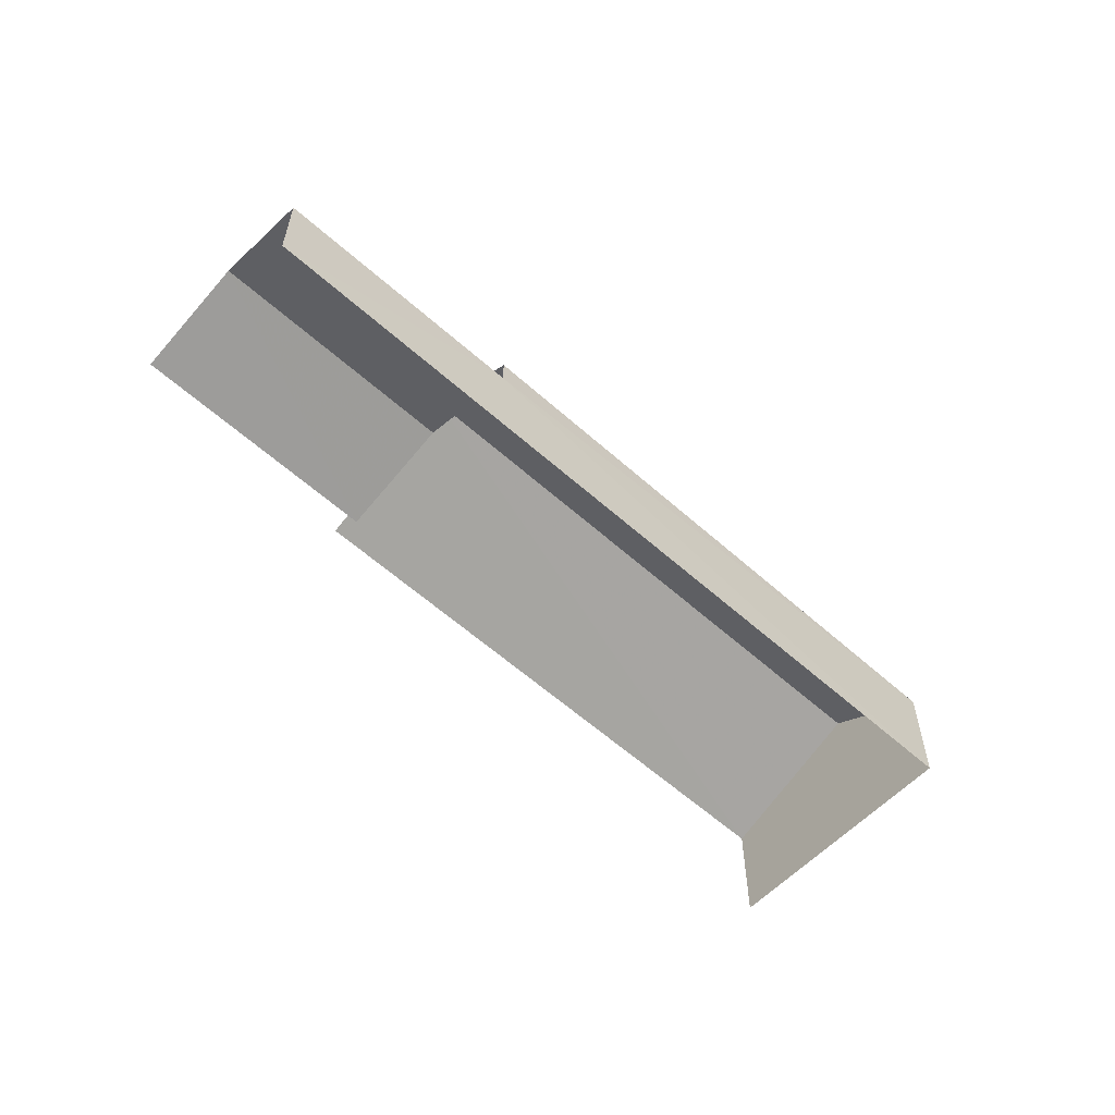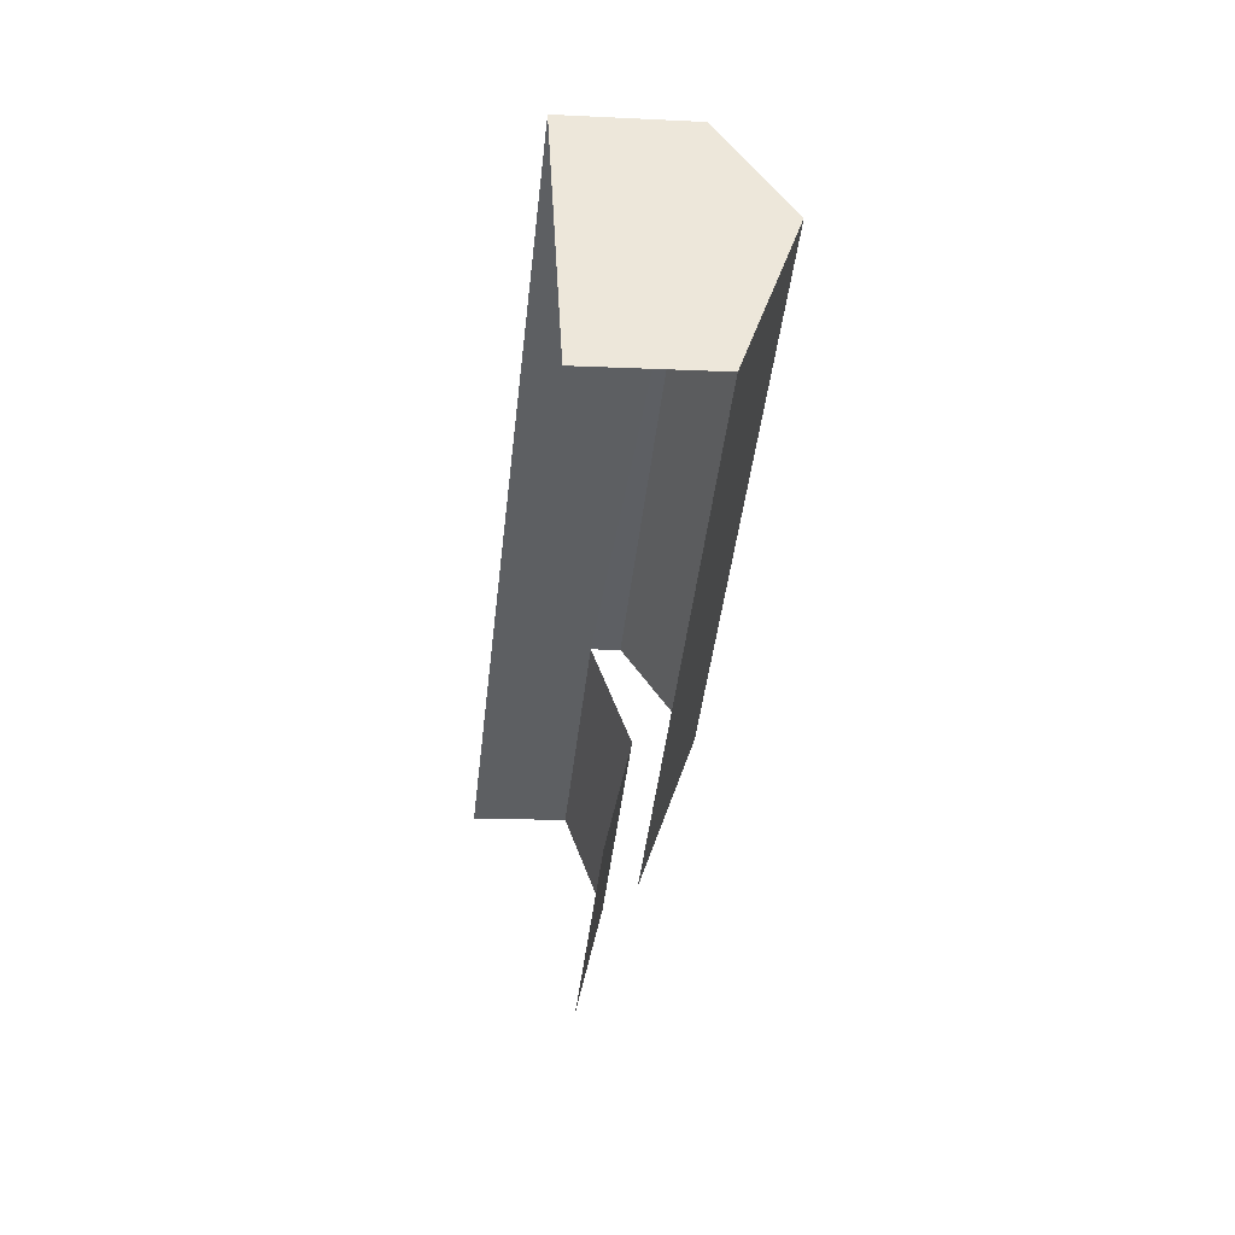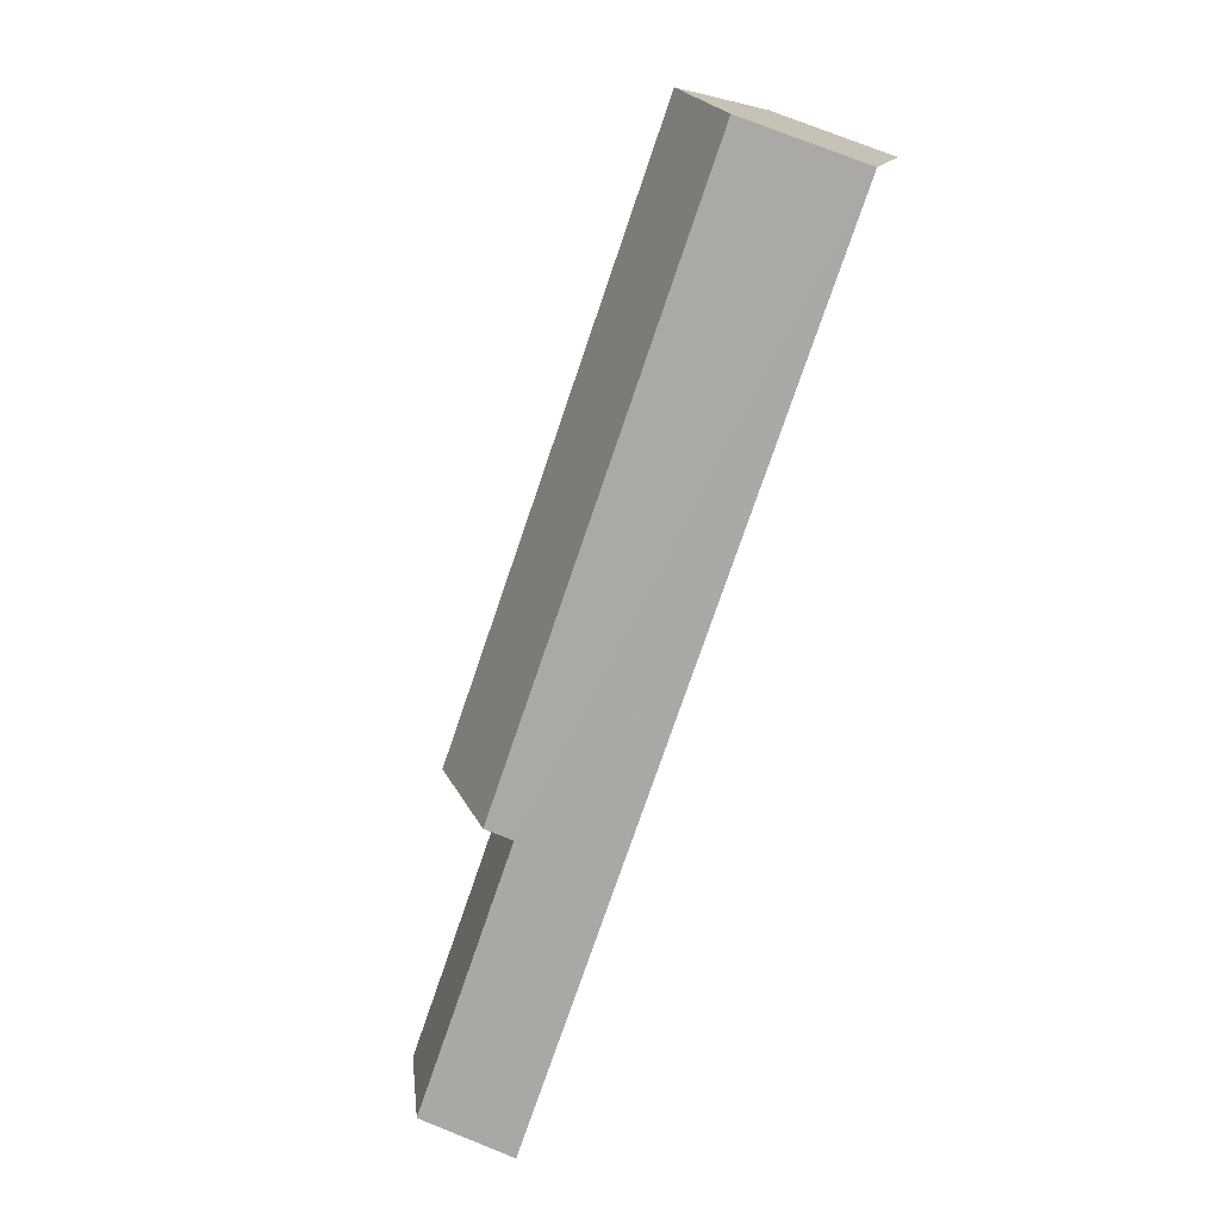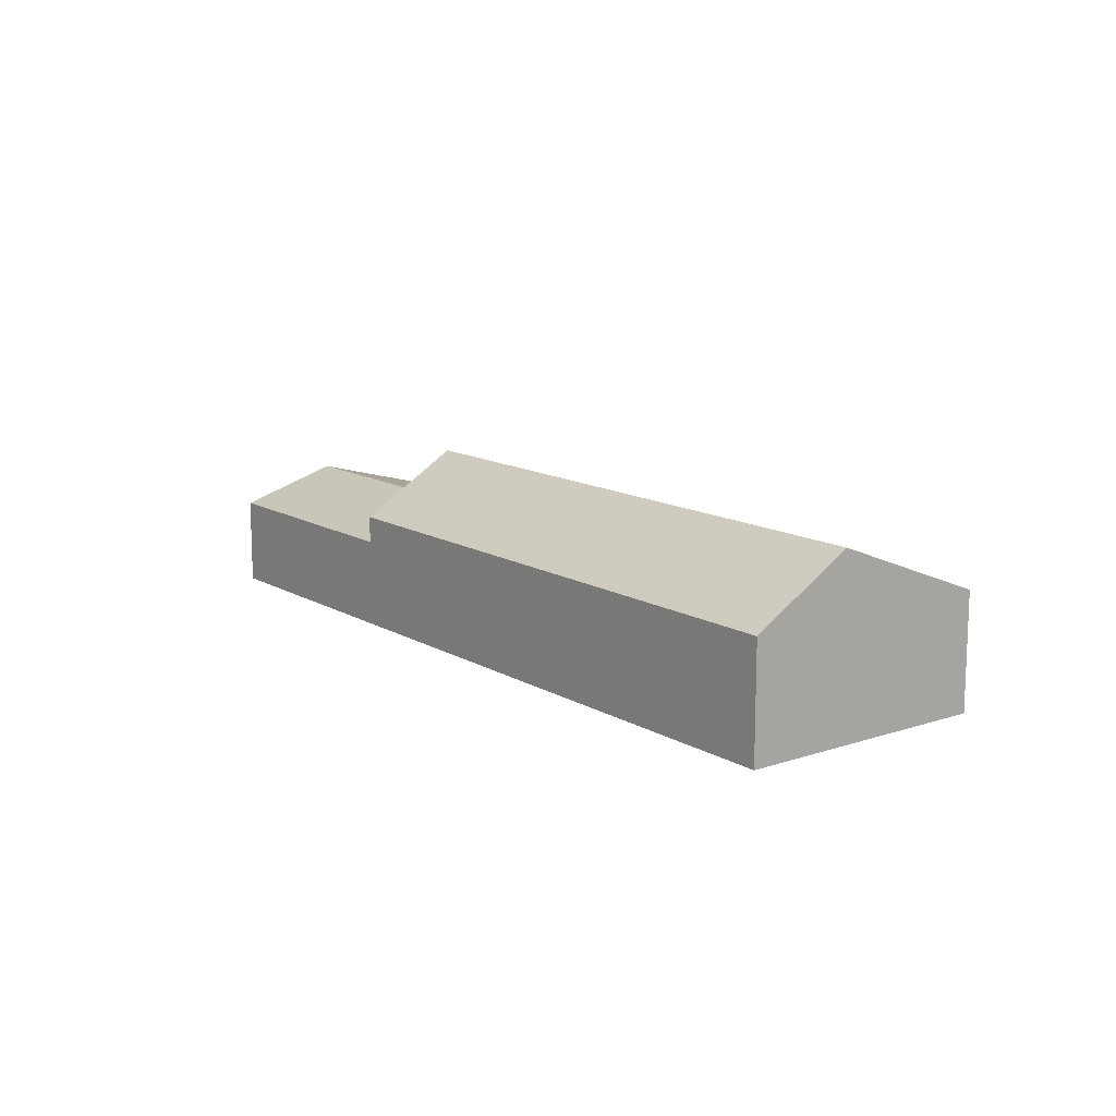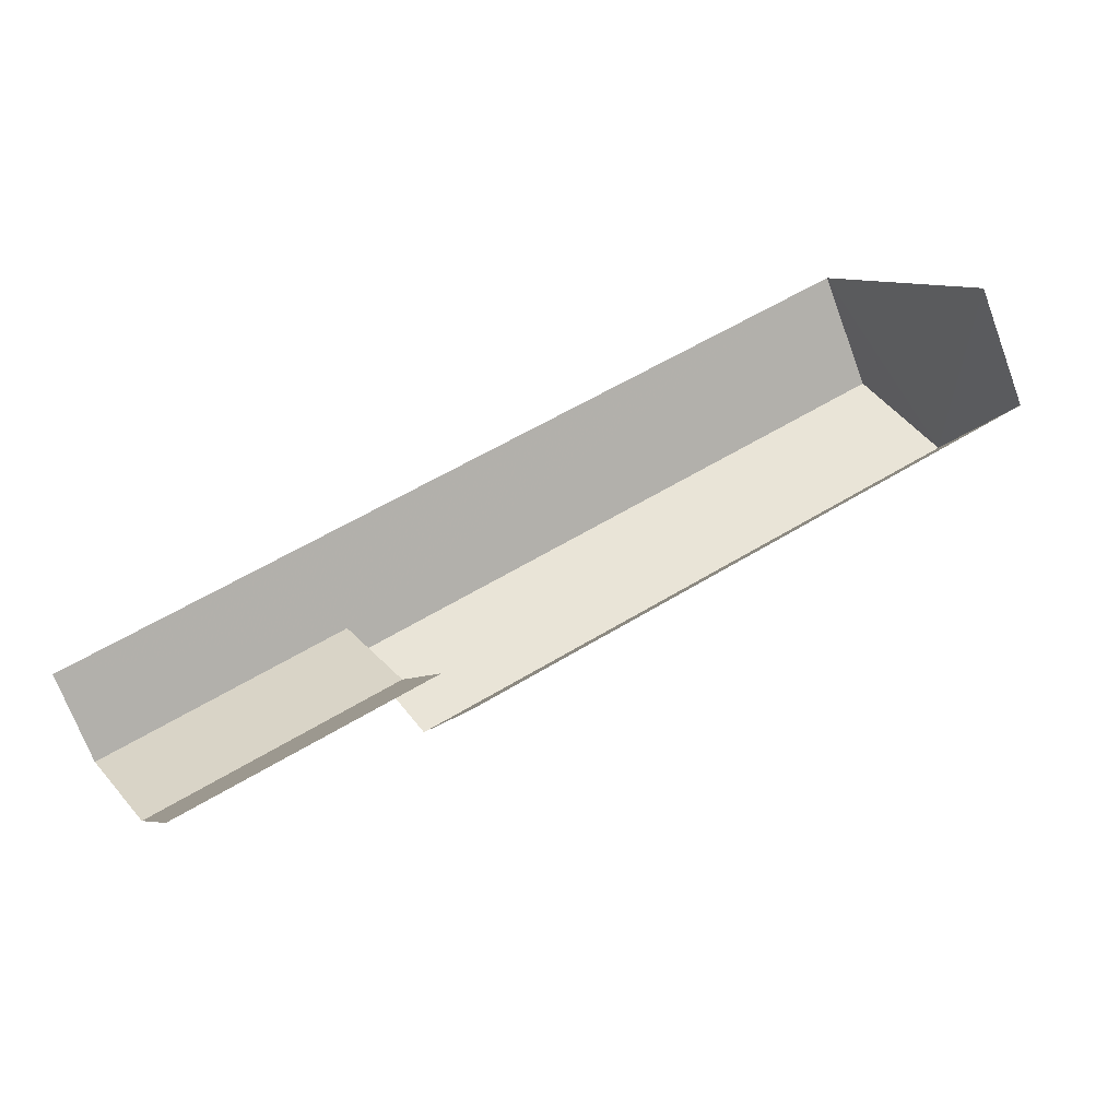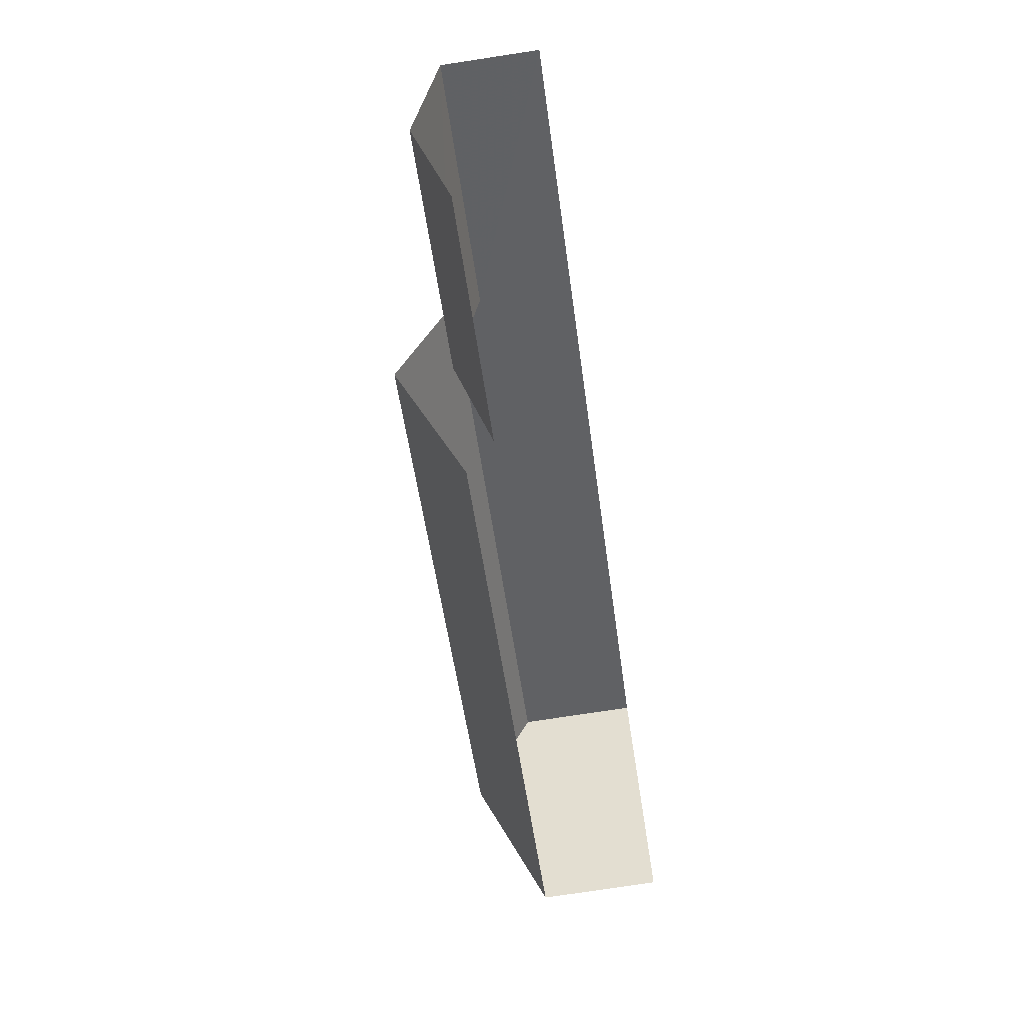
<metadata>
{"format":"obj","ext":"obj","renderer":"f3d","projection":"perspective","resolution":1024,"background":"white","views":[{"elev":-58.3,"azim":109.1,"up":"+Z"},{"elev":-12.6,"azim":-96.8,"up":"+Y"},{"elev":75.7,"azim":111.4,"up":"+Y"},{"elev":13.1,"azim":-155.5,"up":"+Z"},{"elev":-70.4,"azim":-159.8,"up":"+Y"},{"elev":-77.1,"azim":98.3,"up":"+Y"}]}
</metadata>
<code>
v -2.207e+05 -1.253e+05 25.58
v -2.207e+05 -1.253e+05 25.58
v -2.207e+05 -1.253e+05 25.58
v -2.207e+05 -1.253e+05 25.58
v -2.207e+05 -1.253e+05 25.58
v -2.207e+05 -1.253e+05 25.58
v -2.207e+05 -1.253e+05 28.44
v -2.207e+05 -1.253e+05 27.45
v -2.207e+05 -1.253e+05 27.45
v -2.207e+05 -1.253e+05 28.43
v -2.207e+05 -1.253e+05 27.53
v -2.207e+05 -1.253e+05 27.52
v -2.207e+05 -1.253e+05 27.02
v -2.207e+05 -1.253e+05 27.02
v -2.207e+05 -1.253e+05 27.45
v -2.207e+05 -1.253e+05 27.45
v -2.207e+05 -1.253e+05 27.02
v -2.207e+05 -1.253e+05 27.02
f 1 2 3
f 3 4 1
f 5 2 1
f 6 5 1
f 18 4 12
f 4 3 12
f 3 13 12
f 15 5 6
f 16 15 6
f 1 4 18
f 17 1 18
f 1 17 6
f 6 17 16
f 16 17 10
f 8 11 14
f 10 11 8
f 17 11 10
f 7 8 9
f 7 10 8
f 11 12 13
f 14 11 13
f 10 15 16
f 10 7 15
f 17 18 12
f 11 17 12
f 9 2 7
f 2 5 7
f 5 15 7
f 13 3 14
f 8 14 9
f 9 14 2
f 14 3 2

</code>
